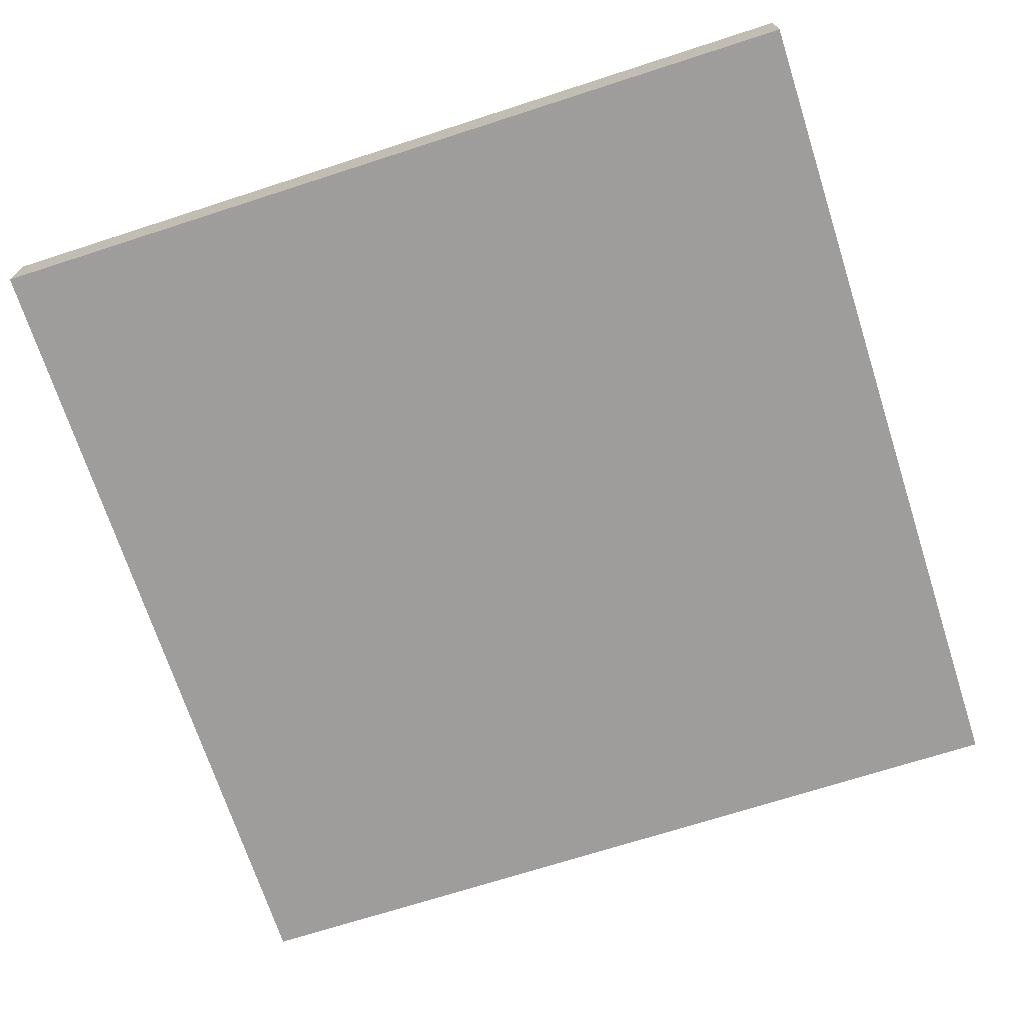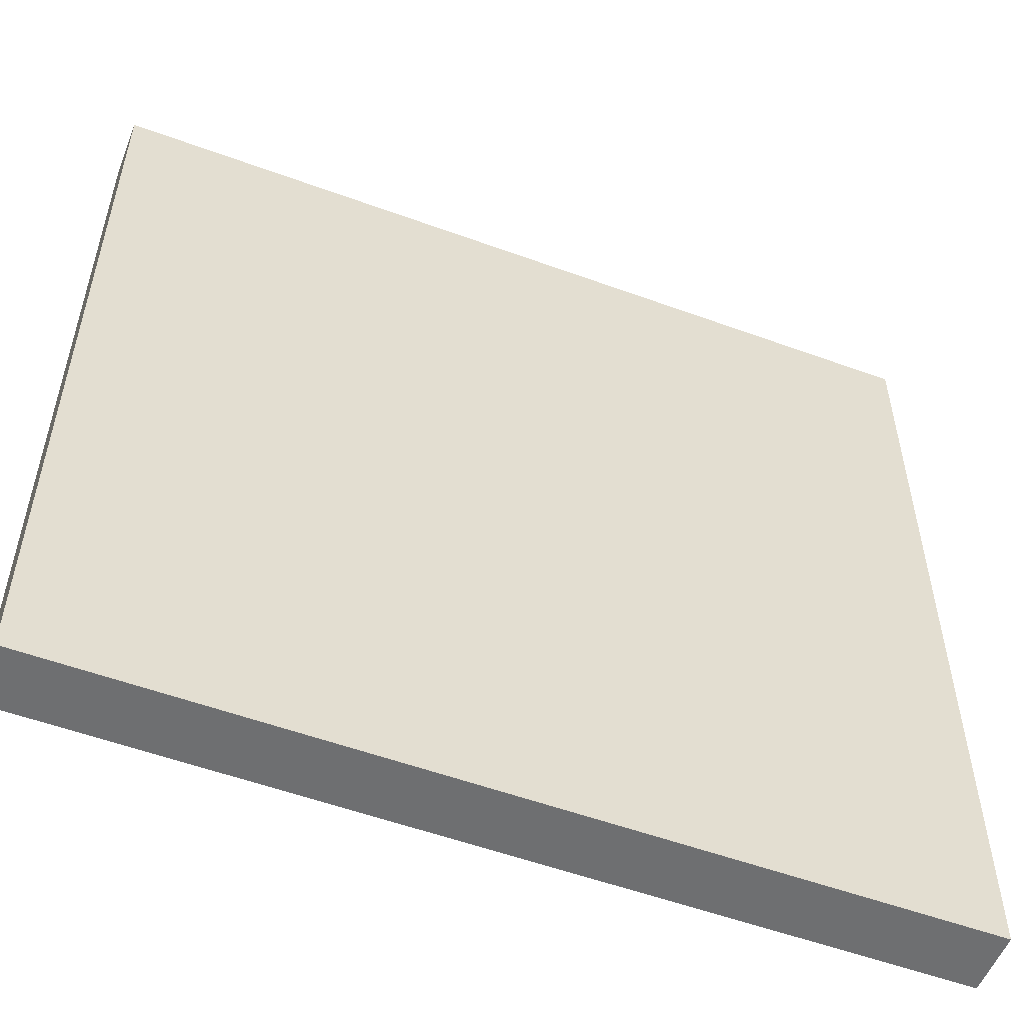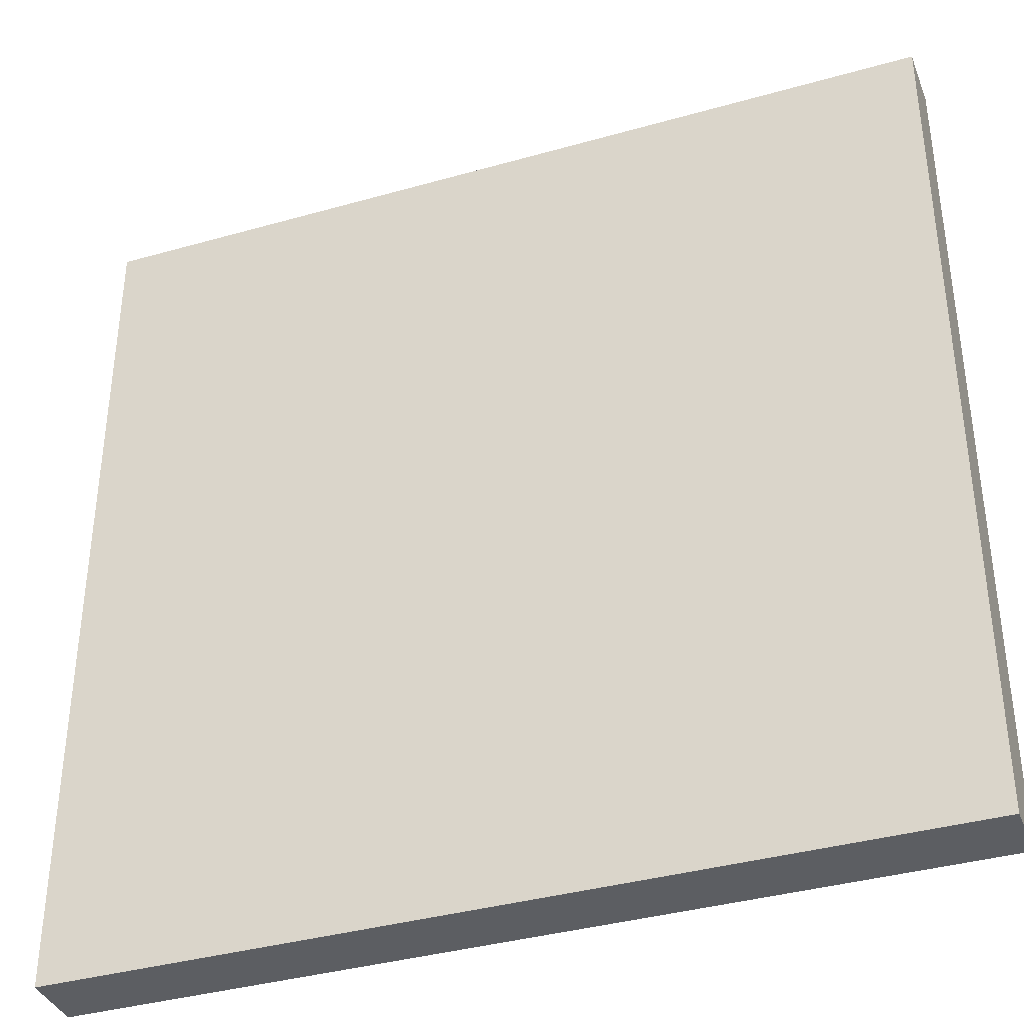
<metadata>
{"format":"obj","ext":"obj","renderer":"f3d","projection":"perspective","resolution":1024,"background":"white","views":[{"elev":-70.4,"azim":17.9,"up":"+Z"},{"elev":-54.5,"azim":158.8,"up":"+Y"},{"elev":-37.5,"azim":-160.0,"up":"+Y"}]}
</metadata>
<code>
g let me out plus bloody wall-1
v -63 0 -54
v -63 0 -63
v -63 10 -54
v -63 10 -63
v -63 126 -54
v -63 126 -63
v 63 0 -54
v 63 0 -55
v 63 0 -63
v 63 10 -54
v 63 10 -55
v 63 10 -63
v 63 126 -54
v 63 126 -63
v -63 0 -54
v -63 10 -54
v -63 126 -54
v 0 35 -54
v 0 40 -54
v 1 32 -54
v 1 35 -54
v 1 36 -54
v 1 37 -54
v 1 38 -54
v 1 39 -54
v 1 40 -54
v 1 42 -54
v 2 31 -54
v 2 32 -54
v 2 33 -54
v 2 36 -54
v 2 39 -54
v 2 41 -54
v 2 42 -54
v 2 46 -54
v 3 28 -54
v 3 31 -54
v 3 32 -54
v 3 33 -54
v 3 36 -54
v 3 37 -54
v 3 41 -54
v 3 42 -54
v 3 43 -54
v 3 45 -54
v 3 46 -54
v 3 53 -54
v 4 22 -54
v 4 28 -54
v 4 31 -54
v 4 32 -54
v 4 34 -54
v 4 36 -54
v 4 37 -54
v 4 38 -54
v 4 41 -54
v 4 42 -54
v 4 45 -54
v 4 53 -54
v 5 14 -54
v 5 19 -54
v 5 20 -54
v 5 22 -54
v 5 24 -54
v 5 25 -54
v 5 28 -54
v 5 35 -54
v 5 37 -54
v 6 14 -54
v 6 18 -54
v 6 22 -54
v 6 24 -54
v 6 29 -54
v 6 30 -54
v 6 33 -54
v 6 34 -54
v 6 42 -54
v 6 43 -54
v 7 11 -54
v 7 18 -54
v 7 19 -54
v 7 20 -54
v 7 22 -54
v 7 25 -54
v 7 31 -54
v 7 33 -54
v 7 34 -54
v 7 35 -54
v 8 11 -54
v 8 18 -54
v 8 20 -54
v 8 22 -54
v 8 29 -54
v 8 30 -54
v 8 32 -54
v 8 34 -54
v 8 42 -54
v 8 43 -54
v 9 18 -54
v 9 19 -54
v 9 28 -54
v 9 29 -54
v 9 31 -54
v 9 32 -54
v 10 30 -54
v 10 31 -54
v 10 42 -54
v 10 43 -54
v 12 28 -54
v 12 29 -54
v 13 20 -54
v 13 21 -54
v 13 27 -54
v 13 28 -54
v 13 29 -54
v 13 30 -54
v 13 41 -54
v 13 42 -54
v 14 19 -54
v 14 20 -54
v 14 21 -54
v 14 22 -54
v 14 24 -54
v 14 27 -54
v 14 28 -54
v 14 29 -54
v 15 20 -54
v 15 22 -54
v 15 24 -54
v 15 28 -54
v 15 41 -54
v 15 46 -54
v 16 22 -54
v 16 24 -54
v 16 40 -54
v 16 41 -54
v 16 42 -54
v 16 44 -54
v 16 46 -54
v 16 48 -54
v 17 37 -54
v 17 40 -54
v 17 45 -54
v 17 47 -54
v 18 37 -54
v 18 41 -54
v 19 45 -54
v 19 47 -54
v 19 48 -54
v 20 23 -54
v 20 24 -54
v 20 42 -54
v 20 43 -54
v 20 44 -54
v 20 47 -54
v 21 19 -54
v 21 23 -54
v 21 24 -54
v 21 30 -54
v 21 41 -54
v 21 42 -54
v 22 20 -54
v 22 23 -54
v 22 24 -54
v 22 30 -54
v 22 42 -54
v 22 43 -54
v 24 18 -54
v 24 19 -54
v 24 46 -54
v 24 47 -54
v 25 7 -54
v 25 10 -54
v 25 18 -54
v 25 43 -54
v 25 46 -54
v 25 47 -54
v 25 48 -54
v 26 1 -54
v 26 7 -54
v 26 8 -54
v 26 10 -54
v 26 19 -54
v 26 20 -54
v 26 21 -54
v 26 41 -54
v 26 43 -54
v 26 46 -54
v 26 47 -54
v 26 48 -54
v 26 52 -54
v 27 1 -54
v 27 8 -54
v 27 19 -54
v 27 21 -54
v 27 25 -54
v 27 28 -54
v 27 30 -54
v 27 37 -54
v 27 41 -54
v 27 42 -54
v 27 43 -54
v 27 48 -54
v 27 51 -54
v 28 20 -54
v 28 21 -54
v 28 25 -54
v 28 28 -54
v 28 35 -54
v 28 37 -54
v 28 41 -54
v 28 51 -54
v 28 52 -54
v 29 21 -54
v 29 30 -54
v 29 31 -54
v 29 34 -54
v 29 36 -54
v 29 37 -54
v 29 42 -54
v 29 43 -54
v 30 19 -54
v 30 20 -54
v 30 21 -54
v 30 30 -54
v 30 31 -54
v 30 32 -54
v 30 33 -54
v 30 34 -54
v 30 35 -54
v 30 36 -54
v 30 42 -54
v 30 43 -54
v 30 46 -54
v 30 47 -54
v 31 18 -54
v 31 19 -54
v 31 26 -54
v 31 30 -54
v 31 31 -54
v 31 32 -54
v 31 33 -54
v 31 35 -54
v 31 41 -54
v 31 42 -54
v 32 15 -54
v 32 18 -54
v 32 19 -54
v 32 20 -54
v 32 23 -54
v 32 26 -54
v 32 27 -54
v 32 31 -54
v 33 15 -54
v 33 19 -54
v 33 20 -54
v 33 23 -54
v 33 24 -54
v 33 27 -54
v 34 18 -54
v 34 20 -54
v 34 21 -54
v 34 24 -54
v 35 18 -54
v 35 21 -54
v 38 23 -54
v 38 24 -54
v 40 25 -54
v 40 32 -54
v 41 17 -54
v 41 23 -54
v 41 24 -54
v 41 25 -54
v 41 31 -54
v 41 32 -54
v 41 33 -54
v 41 39 -54
v 41 42 -54
v 42 16 -54
v 42 17 -54
v 42 18 -54
v 42 24 -54
v 42 31 -54
v 42 33 -54
v 42 39 -54
v 42 40 -54
v 43 17 -54
v 43 18 -54
v 43 25 -54
v 43 26 -54
v 43 40 -54
v 43 41 -54
v 44 10 -54
v 44 16 -54
v 44 24 -54
v 44 25 -54
v 44 40 -54
v 44 41 -54
v 45 11 -54
v 45 16 -54
v 45 17 -54
v 45 18 -54
v 45 38 -54
v 45 40 -54
v 46 16 -54
v 46 17 -54
v 46 18 -54
v 46 19 -54
v 46 35 -54
v 46 38 -54
v 46 39 -54
v 46 41 -54
v 47 9 -54
v 47 10 -54
v 47 17 -54
v 47 18 -54
v 47 35 -54
v 47 39 -54
v 48 0 -54
v 48 9 -54
v 48 10 -54
v 48 11 -54
v 48 30 -54
v 48 34 -54
v 48 40 -54
v 48 41 -54
v 49 2 -54
v 49 10 -54
v 49 19 -54
v 49 20 -54
v 49 25 -54
v 49 26 -54
v 49 30 -54
v 49 34 -54
v 49 38 -54
v 49 39 -54
v 49 41 -54
v 49 42 -54
v 50 0 -54
v 50 2 -54
v 50 18 -54
v 50 20 -54
v 50 39 -54
v 50 40 -54
v 51 38 -54
v 51 41 -54
v 54 18 -54
v 54 20 -54
v 55 10 -54
v 55 18 -54
v 55 20 -54
v 55 21 -54
v 55 25 -54
v 55 26 -54
v 55 29 -54
v 55 33 -54
v 55 35 -54
v 55 42 -54
v 56 9 -54
v 56 10 -54
v 56 17 -54
v 56 23 -54
v 56 25 -54
v 56 26 -54
v 56 29 -54
v 56 30 -54
v 56 32 -54
v 56 33 -54
v 56 35 -54
v 56 37 -54
v 56 39 -54
v 56 40 -54
v 56 41 -54
v 56 42 -54
v 56 43 -54
v 57 15 -54
v 57 17 -54
v 57 24 -54
v 57 27 -54
v 57 29 -54
v 57 30 -54
v 57 31 -54
v 57 32 -54
v 57 33 -54
v 57 36 -54
v 57 42 -54
v 57 43 -54
v 58 12 -54
v 58 15 -54
v 58 23 -54
v 58 24 -54
v 58 27 -54
v 58 29 -54
v 58 31 -54
v 58 33 -54
v 58 40 -54
v 58 41 -54
v 58 42 -54
v 59 10 -54
v 59 12 -54
v 59 20 -54
v 59 21 -54
v 60 10 -54
v 60 20 -54
v 60 36 -54
v 60 37 -54
v 60 39 -54
v 60 41 -54
v 62 0 -54
v 62 9 -54
v 63 0 -54
v 63 10 -54
v 63 126 -54
v -63 0 -63
v -63 10 -63
v -63 126 -63
v 63 0 -63
v 63 10 -63
v 63 126 -63
v -63 0 -54
v 48 0 -54
v 50 0 -54
v 62 0 -54
v 63 0 -54
v 48 0 -55
v 50 0 -55
v 62 0 -55
v 63 0 -55
v -63 0 -63
v 63 0 -63
v -63 126 -54
v 63 126 -54
v -63 126 -63
v 63 126 -63
f 3 2 1
f 4 2 3
f 5 4 3
f 6 4 5
f 7 8 10
f 8 9 11
f 10 8 11
f 11 9 12
f 10 11 13
f 11 12 13
f 13 12 14
f 18 17 16
f 19 17 18
f 20 18 16
f 21 19 18
f 21 18 20
f 22 19 21
f 23 19 22
f 24 19 23
f 25 19 24
f 26 17 19
f 26 19 25
f 27 17 26
f 28 20 16
f 29 21 20
f 29 20 28
f 29 22 21
f 30 22 29
f 31 23 22
f 31 22 30
f 32 25 24
f 32 27 26
f 32 26 25
f 33 27 32
f 34 17 27
f 34 27 33
f 35 17 34
f 36 28 16
f 37 30 29
f 37 28 36
f 37 29 28
f 38 30 37
f 39 31 30
f 39 30 38
f 40 23 31
f 40 31 39
f 41 24 23
f 41 23 40
f 42 33 32
f 42 35 34
f 42 34 33
f 43 35 42
f 44 35 43
f 45 35 44
f 46 17 35
f 46 35 45
f 47 17 46
f 48 36 16
f 49 38 37
f 49 36 48
f 49 37 36
f 50 38 49
f 51 39 38
f 51 38 50
f 51 40 39
f 52 40 51
f 53 41 40
f 53 40 52
f 54 24 41
f 54 41 53
f 55 32 24
f 55 24 54
f 55 42 32
f 55 43 42
f 56 43 55
f 57 44 43
f 57 43 56
f 58 45 44
f 58 47 46
f 58 46 45
f 59 17 47
f 59 47 58
f 60 48 16
f 61 48 60
f 62 48 61
f 63 50 49
f 63 48 62
f 63 49 48
f 64 50 63
f 65 50 64
f 66 50 65
f 67 53 52
f 67 54 53
f 68 55 54
f 68 54 67
f 68 56 55
f 69 61 60
f 69 60 16
f 70 61 69
f 71 63 62
f 71 64 63
f 72 65 64
f 72 64 71
f 73 50 66
f 74 50 73
f 75 52 51
f 75 51 50
f 76 67 52
f 76 52 75
f 77 44 57
f 77 57 56
f 78 58 44
f 78 44 77
f 78 59 58
f 79 70 69
f 79 69 16
f 80 61 70
f 80 70 79
f 81 62 61
f 81 61 80
f 82 71 62
f 82 62 81
f 82 72 71
f 83 72 82
f 84 65 72
f 84 72 83
f 84 66 65
f 85 50 74
f 85 75 50
f 86 76 75
f 86 75 85
f 87 67 76
f 87 76 86
f 88 68 67
f 88 67 87
f 89 80 79
f 89 83 82
f 89 82 81
f 89 81 80
f 89 79 16
f 90 83 89
f 91 83 90
f 92 84 83
f 92 83 91
f 93 74 73
f 93 73 66
f 94 86 85
f 94 74 93
f 94 85 74
f 94 87 86
f 95 87 94
f 96 88 87
f 96 87 95
f 97 77 56
f 97 78 77
f 98 59 78
f 98 78 97
f 99 90 89
f 99 91 90
f 100 91 99
f 101 95 94
f 101 93 66
f 101 66 84
f 101 84 92
f 101 94 93
f 101 92 91
f 102 95 101
f 103 95 102
f 104 96 95
f 104 95 103
f 105 103 102
f 106 104 103
f 106 103 105
f 107 98 97
f 107 97 56
f 108 59 98
f 108 98 107
f 109 101 91
f 109 102 101
f 110 105 102
f 110 102 109
f 111 91 100
f 111 109 91
f 112 109 111
f 113 109 112
f 114 110 109
f 114 109 113
f 115 105 110
f 115 110 114
f 116 106 105
f 116 105 115
f 117 68 88
f 117 106 116
f 117 88 96
f 117 56 68
f 117 96 104
f 117 107 56
f 117 104 106
f 118 108 107
f 118 107 117
f 119 100 99
f 119 112 111
f 119 111 100
f 120 112 119
f 121 113 112
f 121 112 120
f 122 113 121
f 123 113 122
f 124 114 113
f 124 113 123
f 124 115 114
f 125 115 124
f 126 116 115
f 126 115 125
f 126 118 117
f 126 117 116
f 127 122 121
f 127 120 119
f 127 121 120
f 128 123 122
f 128 122 127
f 129 125 124
f 129 123 128
f 129 124 123
f 130 126 125
f 130 125 129
f 131 118 126
f 131 126 130
f 132 108 118
f 132 118 131
f 132 59 108
f 133 128 127
f 133 129 128
f 134 131 130
f 134 129 133
f 134 130 129
f 135 131 134
f 136 132 131
f 136 131 135
f 137 132 136
f 138 132 137
f 139 59 132
f 139 132 138
f 140 59 139
f 141 135 134
f 141 134 133
f 142 136 135
f 142 135 141
f 142 137 136
f 143 140 139
f 143 139 138
f 144 140 143
f 145 141 133
f 145 142 141
f 146 137 142
f 146 142 145
f 147 144 143
f 147 143 138
f 148 140 144
f 148 144 147
f 149 59 140
f 149 140 148
f 150 145 133
f 150 146 145
f 151 146 150
f 152 138 137
f 152 137 146
f 153 138 152
f 154 148 147
f 154 138 153
f 154 147 138
f 155 149 148
f 155 148 154
f 156 127 119
f 156 133 127
f 156 119 99
f 156 150 133
f 157 151 150
f 157 150 156
f 158 146 151
f 158 151 157
f 159 146 158
f 160 153 152
f 160 146 159
f 160 152 146
f 161 153 160
f 162 157 156
f 163 158 157
f 163 157 162
f 164 159 158
f 164 158 163
f 165 160 159
f 165 159 164
f 165 161 160
f 166 153 161
f 166 161 165
f 167 155 154
f 167 153 166
f 167 154 153
f 168 99 89
f 168 156 99
f 169 162 156
f 169 156 168
f 170 165 164
f 170 166 165
f 170 164 163
f 170 167 166
f 170 155 167
f 170 163 162
f 171 149 155
f 171 155 170
f 172 16 15
f 173 89 16
f 173 16 172
f 173 168 89
f 174 169 168
f 174 168 173
f 175 170 162
f 176 171 170
f 176 170 175
f 177 149 171
f 177 171 176
f 178 59 149
f 178 149 177
f 179 172 15
f 180 173 172
f 180 172 179
f 180 174 173
f 181 174 180
f 182 174 181
f 183 162 169
f 183 174 182
f 183 169 174
f 184 175 162
f 184 162 183
f 185 175 184
f 186 175 185
f 187 176 175
f 187 175 186
f 187 177 176
f 187 178 177
f 188 178 187
f 189 178 188
f 190 59 178
f 190 178 189
f 191 59 190
f 192 181 180
f 192 179 15
f 192 180 179
f 193 182 181
f 193 181 192
f 194 183 182
f 194 185 184
f 194 184 183
f 195 186 185
f 195 185 194
f 196 186 195
f 197 186 196
f 198 186 197
f 199 186 198
f 200 187 186
f 200 186 199
f 201 187 200
f 202 188 187
f 202 187 201
f 203 191 190
f 203 190 189
f 204 191 203
f 205 195 194
f 206 196 195
f 206 195 205
f 207 197 196
f 207 196 206
f 208 198 197
f 208 197 207
f 209 199 198
f 210 201 200
f 210 199 209
f 210 200 199
f 211 201 210
f 212 191 204
f 212 204 203
f 213 59 191
f 213 191 212
f 214 206 205
f 214 207 206
f 214 208 207
f 215 209 198
f 215 208 214
f 215 198 208
f 216 209 215
f 217 209 216
f 218 210 209
f 219 211 210
f 219 210 218
f 220 202 201
f 220 201 211
f 221 188 202
f 221 202 220
f 222 194 182
f 222 205 194
f 223 214 205
f 223 205 222
f 224 215 214
f 224 214 223
f 224 216 215
f 225 216 224
f 226 217 216
f 226 216 225
f 227 217 226
f 228 217 227
f 229 209 217
f 229 217 228
f 230 218 209
f 230 209 229
f 231 219 218
f 231 218 230
f 232 220 211
f 232 221 220
f 233 188 221
f 233 221 232
f 234 189 188
f 234 188 233
f 235 212 203
f 235 189 234
f 235 213 212
f 235 203 189
f 236 222 182
f 237 223 222
f 237 222 236
f 238 225 224
f 238 224 223
f 239 227 226
f 239 225 238
f 239 226 225
f 240 227 239
f 241 228 227
f 241 227 240
f 242 229 228
f 242 228 241
f 242 230 229
f 243 231 230
f 243 230 242
f 244 232 211
f 244 231 243
f 244 219 231
f 244 211 219
f 245 234 233
f 245 232 244
f 245 233 232
f 245 235 234
f 246 236 182
f 247 237 236
f 247 236 246
f 248 223 237
f 248 237 247
f 249 238 223
f 249 223 248
f 250 238 249
f 251 239 238
f 251 238 250
f 251 240 239
f 252 240 251
f 253 243 242
f 253 240 252
f 253 244 243
f 253 241 240
f 253 245 244
f 253 242 241
f 254 246 182
f 254 247 246
f 254 248 247
f 255 249 248
f 255 248 254
f 255 250 249
f 256 250 255
f 257 252 251
f 257 250 256
f 257 251 250
f 258 252 257
f 259 253 252
f 259 252 258
f 260 256 255
f 260 255 254
f 261 258 257
f 261 256 260
f 261 257 256
f 262 258 261
f 263 259 258
f 263 258 262
f 264 262 261
f 264 260 254
f 264 261 260
f 265 263 262
f 265 262 264
f 266 265 264
f 266 263 265
f 267 259 263
f 267 263 266
f 268 259 267
f 269 253 259
f 269 259 268
f 269 245 253
f 270 266 264
f 270 264 254
f 271 267 266
f 271 266 270
f 272 268 267
f 272 267 271
f 273 269 268
f 273 268 272
f 274 269 273
f 275 245 269
f 275 269 274
f 276 245 275
f 277 245 276
f 278 235 245
f 278 245 277
f 279 270 254
f 280 271 270
f 280 270 279
f 280 272 271
f 280 273 272
f 281 273 280
f 282 273 281
f 283 274 273
f 283 276 275
f 283 275 274
f 284 277 276
f 284 276 283
f 285 278 277
f 285 277 284
f 286 278 285
f 287 281 280
f 287 280 279
f 288 282 281
f 288 281 287
f 289 273 282
f 289 283 273
f 289 284 283
f 289 285 284
f 289 286 285
f 290 286 289
f 291 278 286
f 291 286 290
f 292 278 291
f 293 279 254
f 293 182 193
f 293 193 192
f 293 254 182
f 294 287 279
f 294 279 293
f 295 282 288
f 295 288 287
f 295 290 289
f 295 289 282
f 296 290 295
f 297 292 291
f 297 291 290
f 298 278 292
f 298 292 297
f 299 294 293
f 300 287 294
f 300 294 299
f 301 296 295
f 301 287 300
f 301 295 287
f 302 296 301
f 303 297 290
f 304 298 297
f 304 297 303
f 305 300 299
f 305 301 300
f 305 302 301
f 306 302 305
f 307 296 302
f 307 302 306
f 308 296 307
f 309 303 290
f 310 304 303
f 310 303 309
f 311 304 310
f 312 278 298
f 312 304 311
f 312 298 304
f 313 293 192
f 314 299 293
f 314 293 313
f 315 306 305
f 315 307 306
f 315 308 307
f 316 308 315
f 317 311 310
f 317 310 309
f 317 309 290
f 318 312 311
f 318 311 317
f 319 192 15
f 319 313 192
f 320 314 313
f 320 313 319
f 321 299 314
f 321 314 320
f 322 316 315
f 322 299 321
f 322 315 305
f 322 305 299
f 323 318 317
f 323 317 290
f 324 318 323
f 325 312 318
f 325 318 324
f 326 278 312
f 326 312 325
f 327 320 319
f 327 321 320
f 328 322 321
f 328 321 327
f 329 308 316
f 329 296 308
f 330 296 329
f 331 290 296
f 331 296 330
f 332 323 290
f 332 290 331
f 333 324 323
f 333 323 332
f 334 325 324
f 334 324 333
f 335 325 334
f 336 325 335
f 337 278 326
f 337 326 325
f 338 235 278
f 338 278 337
f 339 327 319
f 340 328 327
f 340 327 339
f 341 316 322
f 341 322 328
f 341 330 329
f 341 329 316
f 342 332 331
f 342 330 341
f 342 333 332
f 342 334 333
f 342 335 334
f 342 331 330
f 343 325 336
f 343 336 335
f 344 337 325
f 344 325 343
f 345 335 342
f 345 343 335
f 345 344 343
f 345 342 341
f 346 337 344
f 346 344 345
f 346 338 337
f 347 345 341
f 347 341 328
f 347 346 345
f 348 346 347
f 349 328 340
f 349 340 339
f 349 347 328
f 350 348 347
f 350 347 349
f 351 346 348
f 351 348 350
f 352 346 351
f 353 346 352
f 354 346 353
f 355 346 354
f 356 346 355
f 357 346 356
f 358 338 346
f 358 346 357
f 358 235 338
f 359 349 339
f 360 350 349
f 360 349 359
f 360 351 350
f 360 352 351
f 361 352 360
f 362 353 352
f 363 354 353
f 363 353 362
f 364 355 354
f 364 354 363
f 365 356 355
f 365 355 364
f 366 356 365
f 367 356 366
f 368 357 356
f 368 356 367
f 369 358 357
f 369 357 368
f 370 358 369
f 371 358 370
f 372 358 371
f 373 358 372
f 374 235 358
f 374 358 373
f 375 235 374
f 376 361 360
f 377 352 361
f 377 361 376
f 378 364 363
f 378 363 362
f 378 365 364
f 378 366 365
f 379 366 378
f 380 366 379
f 381 367 366
f 381 366 380
f 382 367 381
f 383 368 367
f 383 367 382
f 383 369 368
f 383 370 369
f 384 370 383
f 385 370 384
f 386 375 374
f 386 374 373
f 387 235 375
f 387 375 386
f 388 376 360
f 389 377 376
f 389 376 388
f 390 362 352
f 390 378 362
f 391 379 378
f 391 378 390
f 392 380 379
f 392 379 391
f 393 382 381
f 393 380 392
f 393 381 380
f 394 383 382
f 394 382 393
f 394 384 383
f 395 385 384
f 395 384 394
f 396 373 372
f 396 372 371
f 397 386 373
f 397 373 396
f 398 387 386
f 398 386 397
f 399 388 360
f 399 360 359
f 400 389 388
f 400 388 399
f 401 352 377
f 401 389 400
f 401 377 389
f 402 391 390
f 402 352 401
f 402 392 391
f 402 393 392
f 402 395 394
f 402 394 393
f 402 390 352
f 403 401 400
f 403 400 399
f 403 399 359
f 404 402 401
f 404 401 403
f 405 395 402
f 405 402 404
f 405 385 395
f 405 370 385
f 406 371 370
f 406 370 405
f 407 396 371
f 407 371 406
f 407 397 396
f 408 398 397
f 408 397 407
f 409 359 339
f 410 403 359
f 410 359 409
f 411 410 409
f 412 404 403
f 412 410 411
f 412 406 405
f 412 403 410
f 412 408 407
f 412 405 404
f 412 407 406
f 413 398 408
f 413 408 412
f 413 17 59
f 413 387 398
f 413 213 235
f 413 235 387
f 413 59 213
f 414 415 417
f 415 416 418
f 417 415 418
f 418 416 419
f 425 421 420
f 425 422 421
f 426 423 422
f 426 422 425
f 427 424 423
f 427 423 426
f 428 424 427
f 429 426 425
f 429 425 420
f 429 428 427
f 429 427 426
f 430 428 429
f 431 432 433
f 433 432 434

</code>
